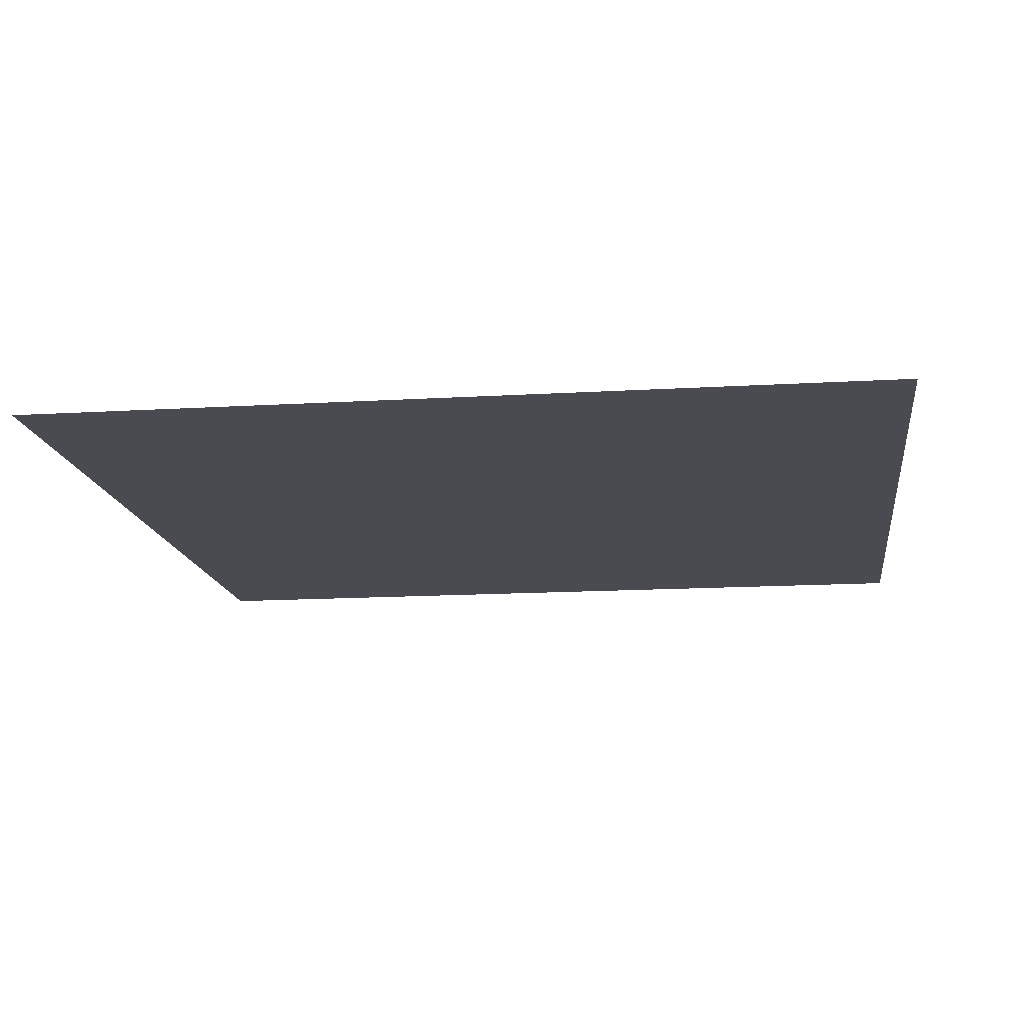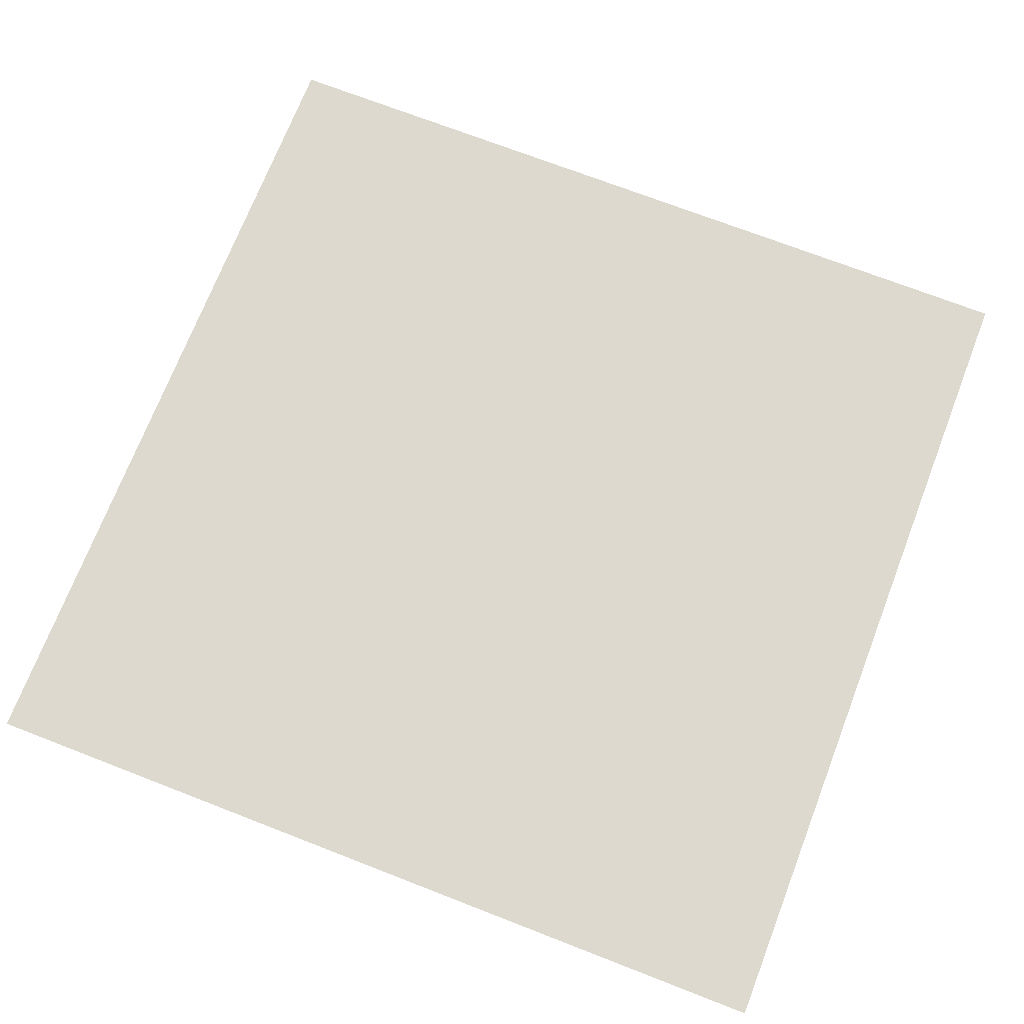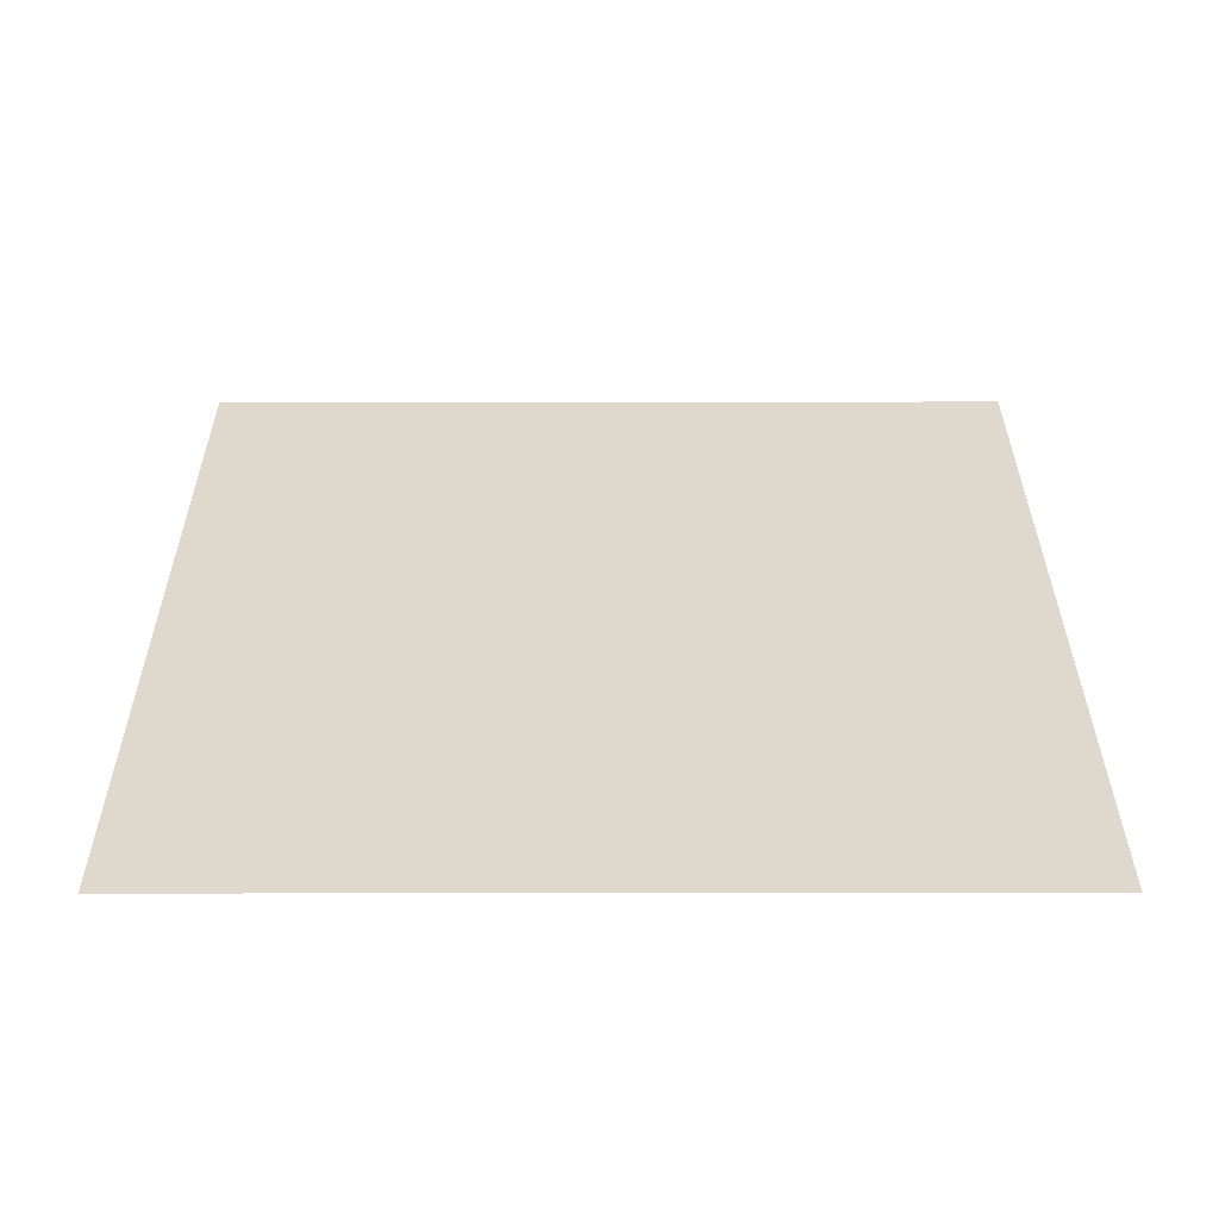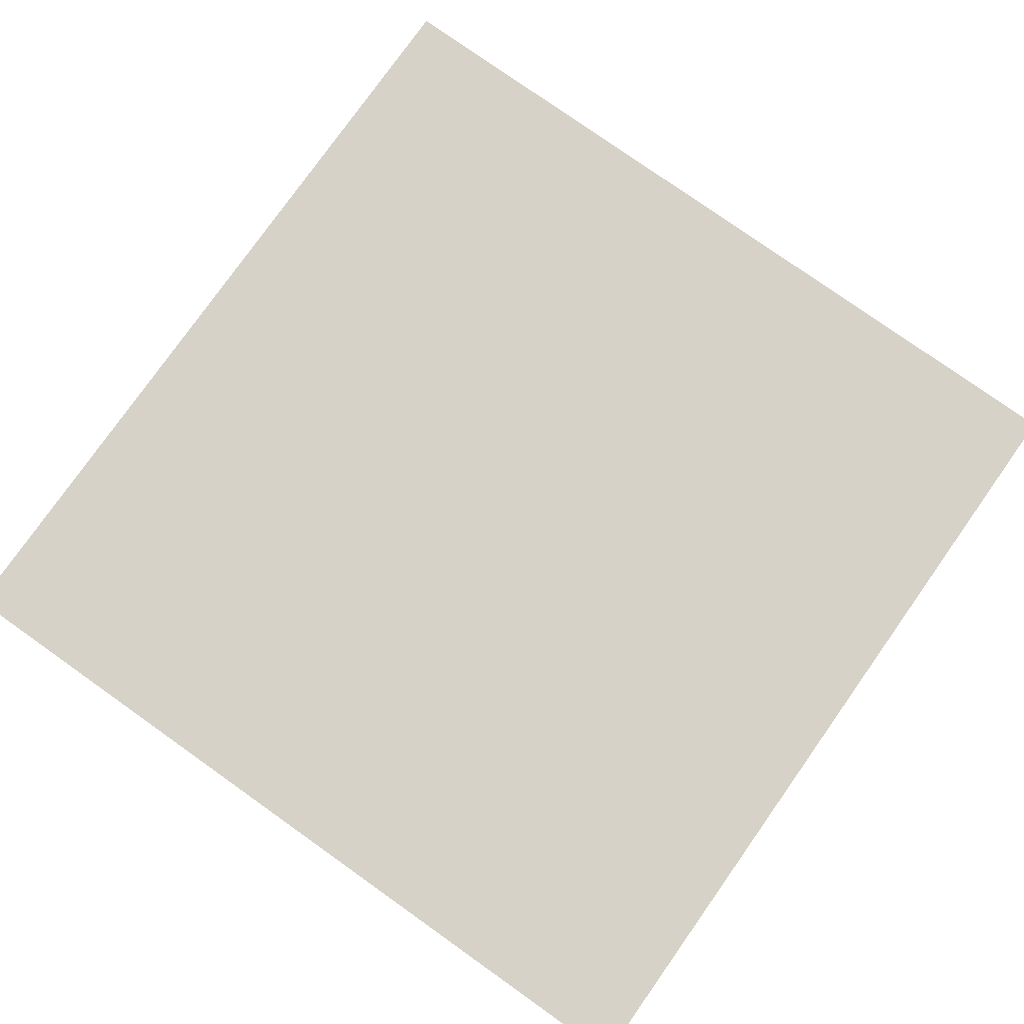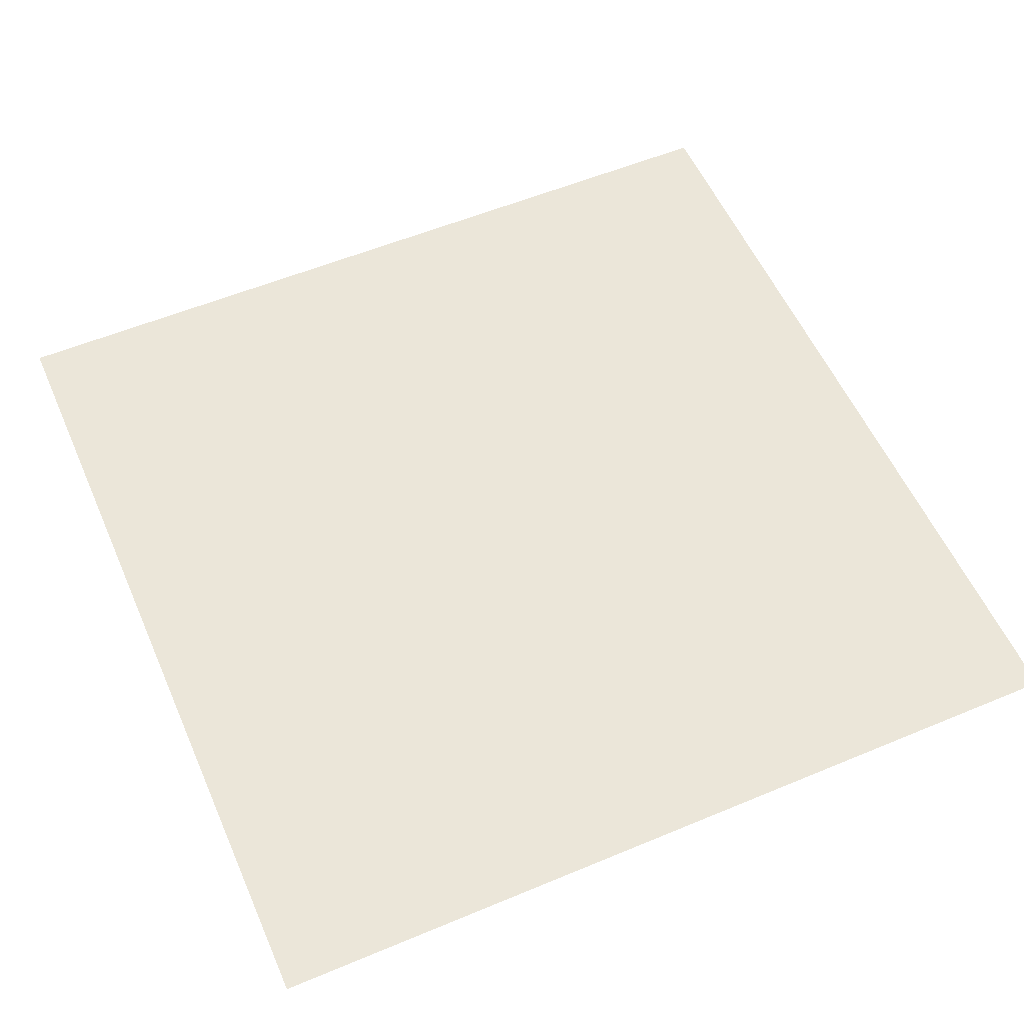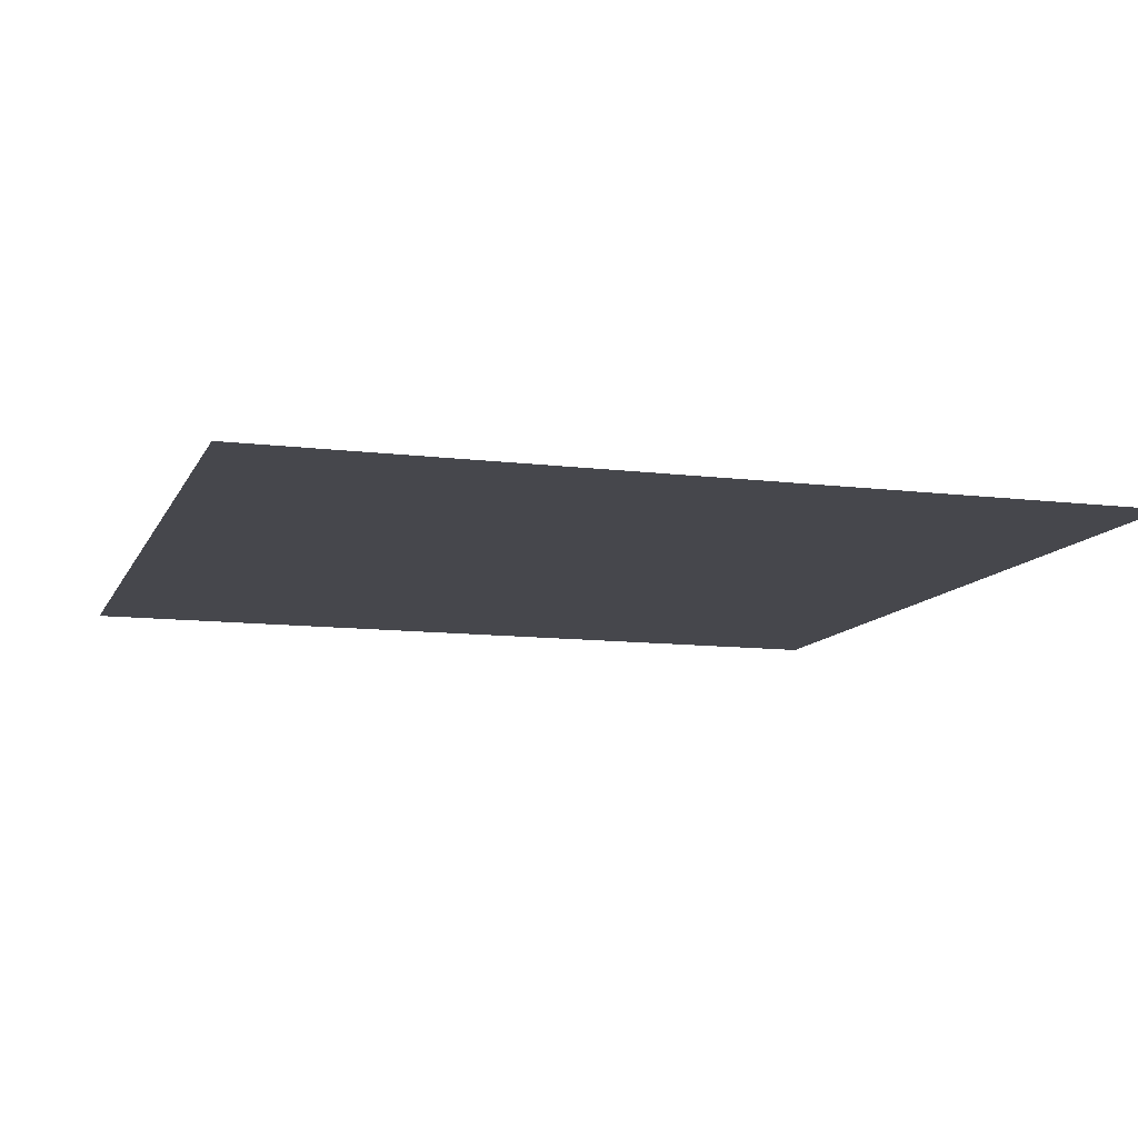
<metadata>
{"format":"obj","ext":"obj","renderer":"f3d","projection":"perspective","resolution":1024,"background":"white","views":[{"elev":-14.6,"azim":-82.5,"up":"+Z"},{"elev":71.8,"azim":21.2,"up":"+Z"},{"elev":32.2,"azim":179.9,"up":"+Z"},{"elev":78.5,"azim":-54.7,"up":"+Z"},{"elev":56.2,"azim":66.4,"up":"+Z"},{"elev":-10.9,"azim":162.8,"up":"+Z"}]}
</metadata>
<code>
g square_marker_V2_P1_L2
v -0.036 -0.036 0
v 0.036 0.036 0
v 0.036 -0.036 0
v -0.036 0.036 0
g square_marker_V2_P1_L2_0
f 3 2 1
f 1 2 4

</code>
